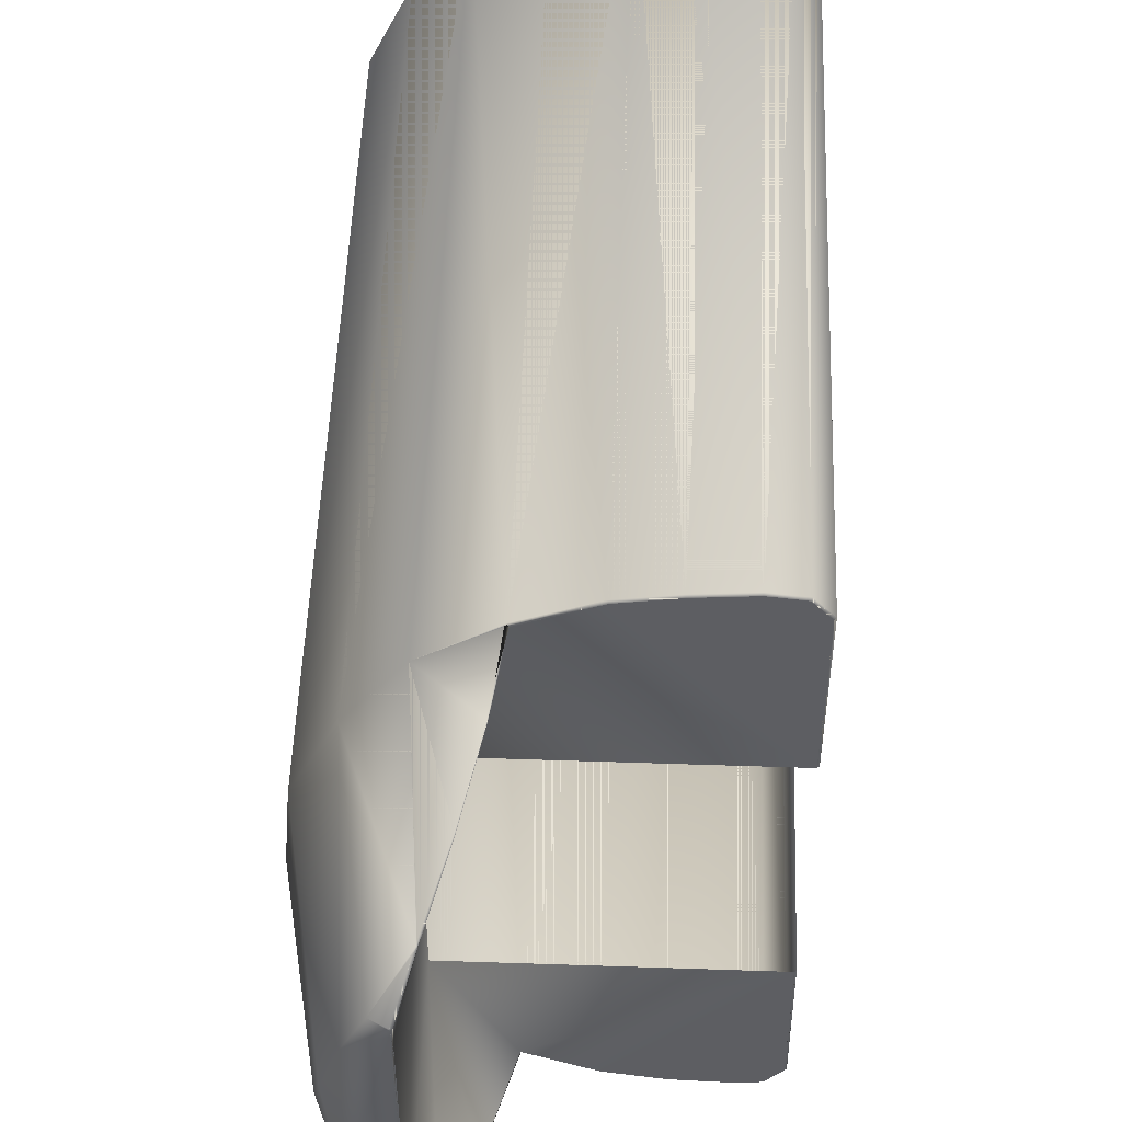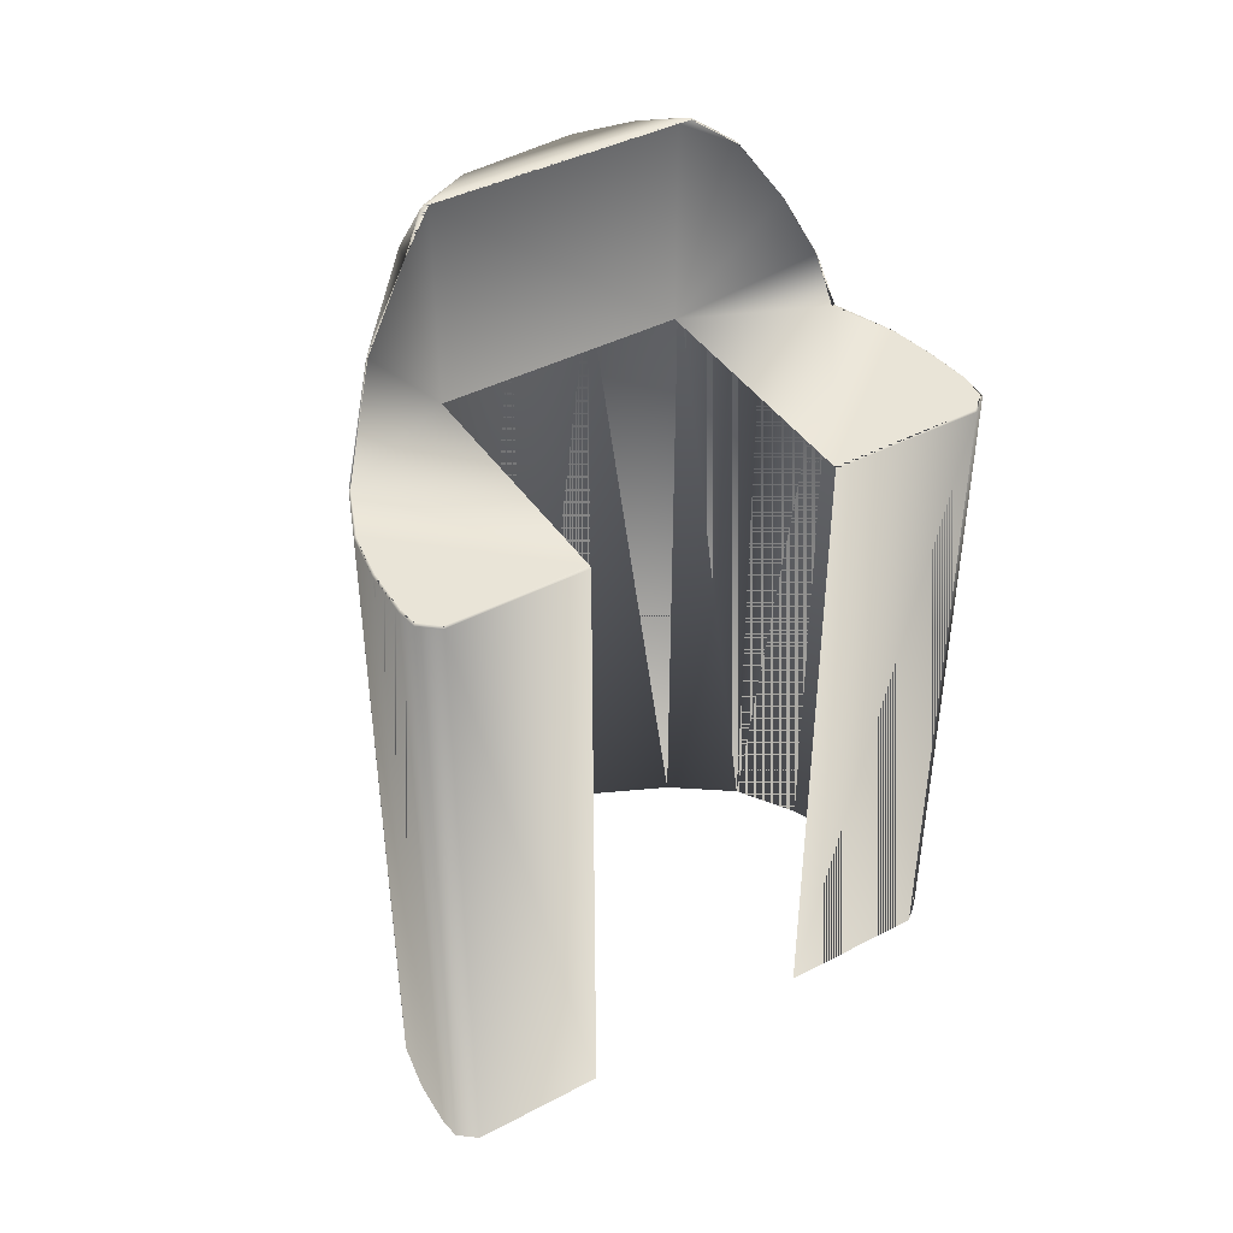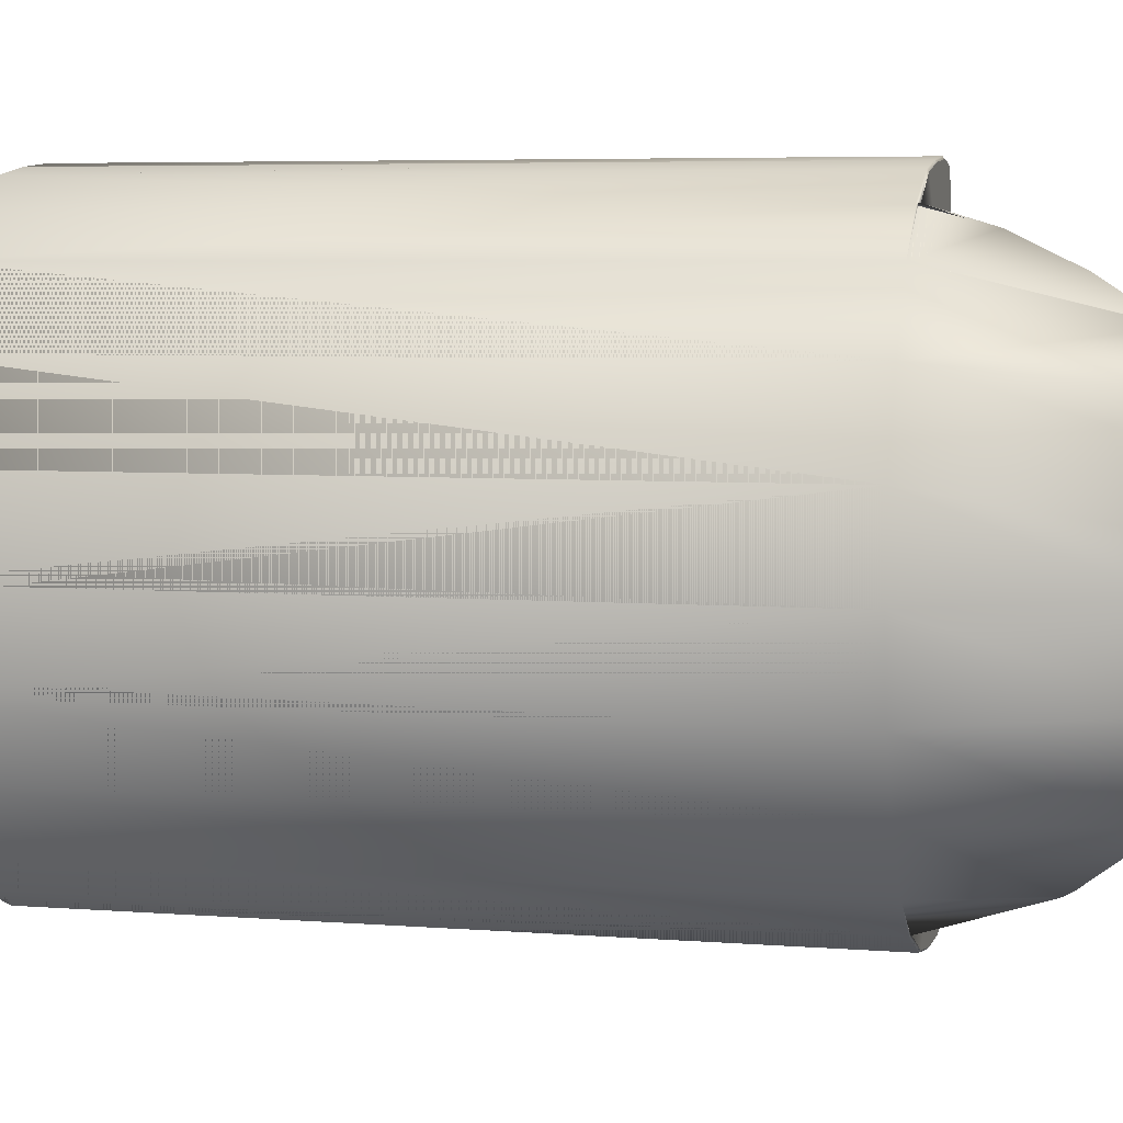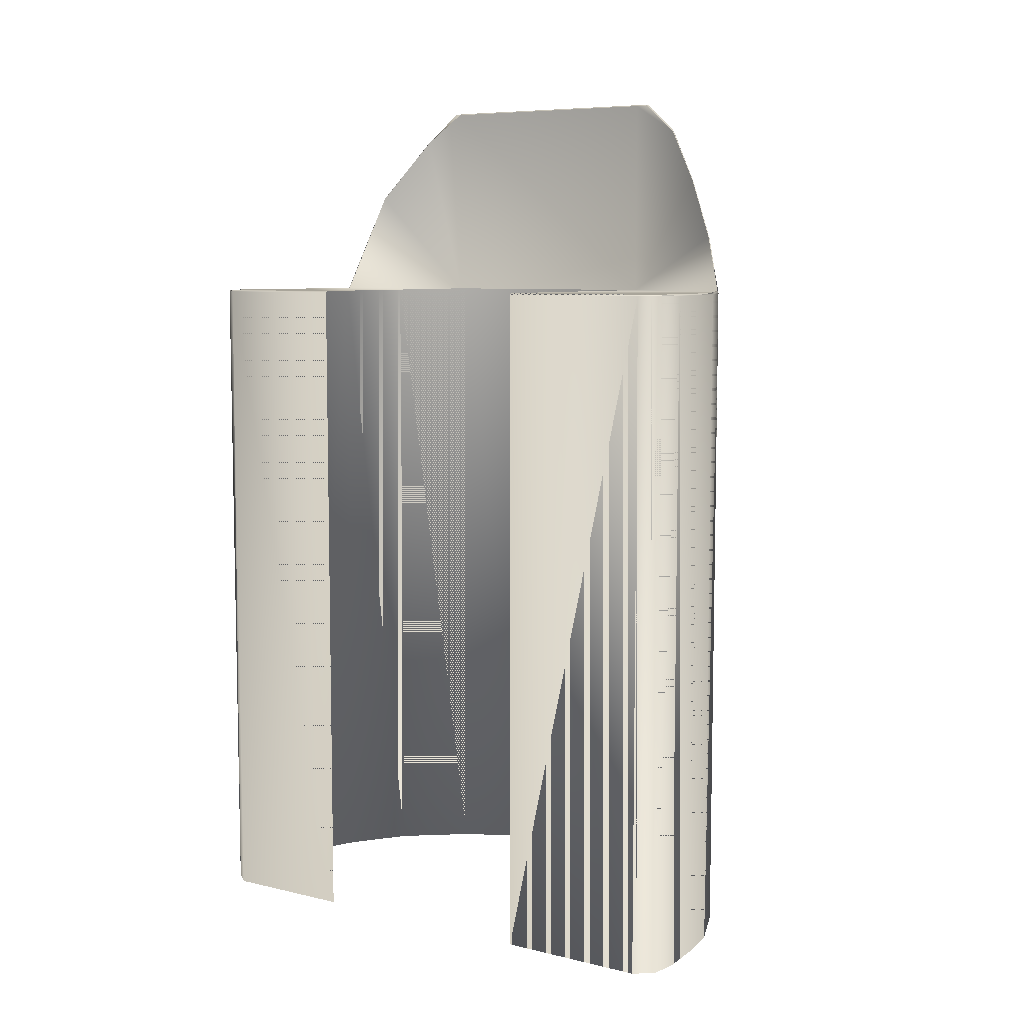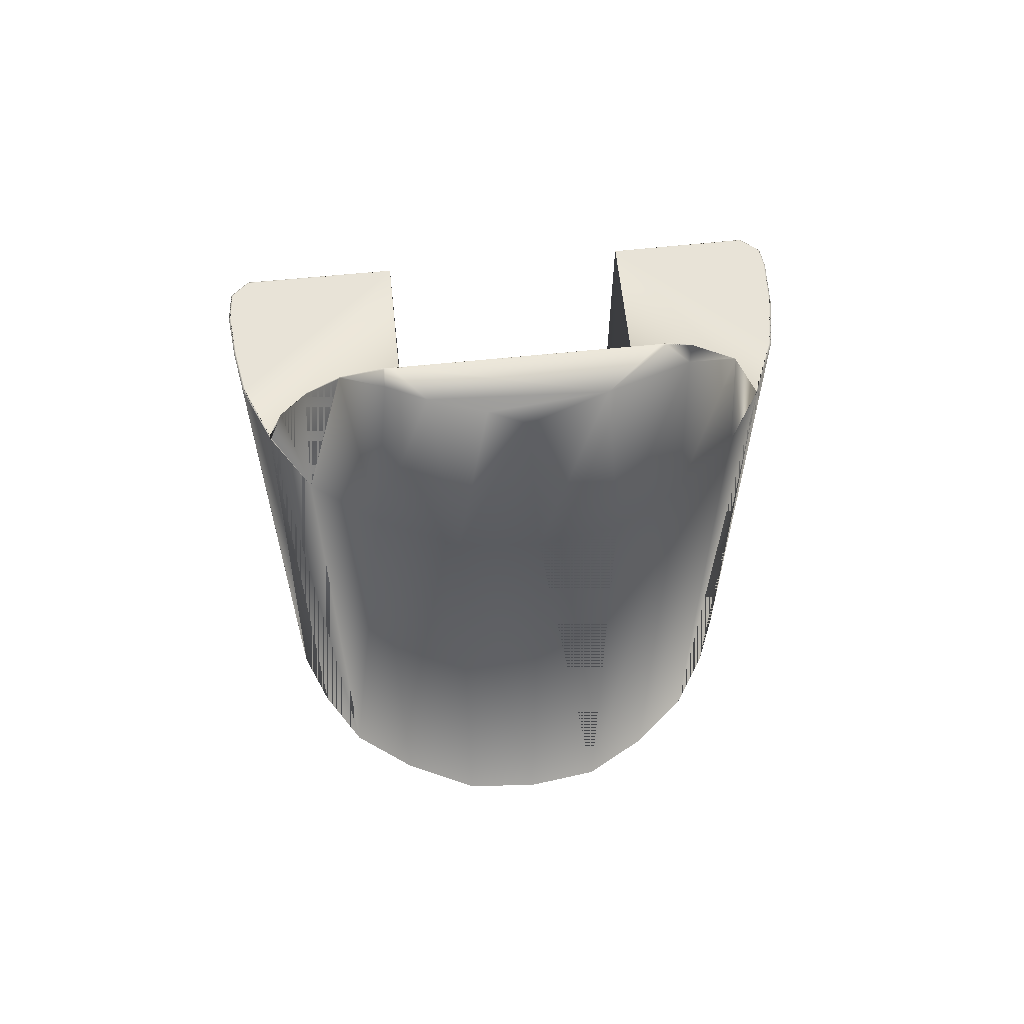
<metadata>
{"format":"obj","ext":"obj","renderer":"f3d","projection":"perspective","resolution":1024,"background":"white","views":[{"elev":51.0,"azim":2.1,"up":"+Y"},{"elev":42.8,"azim":58.4,"up":"+Z"},{"elev":5.5,"azim":-76.4,"up":"+Y"},{"elev":7.5,"azim":124.0,"up":"+Z"},{"elev":62.0,"azim":-96.0,"up":"+Z"}]}
</metadata>
<code>
o Shoulder_Base.008
v -0.1244 -0.08179 0.5903
v -0.1244 0.07129 0.5903
v -0.01777 -0.1785 0.5903
v -0.04873 -0.1733 0.5903
v 0.01321 -0.1797 0.5903
v -0.08531 -0.1578 0.5903
v 0.02566 -0.178 0.5903
v 0.03486 -0.1669 0.5903
v 0.03438 -0.08179 0.5903
v 0.03463 0.1664 0.5903
v 0.0254 0.1774 0.5903
v 0.00791 0.1796 0.5903
v -0.08761 0.1566 0.5903
v -0.02062 0.177 0.5903
v -0.04914 0.1724 0.5903
v 0.03438 0.07129 0.5903
v -0.09262 0.1466 0.6272
v -0.1153 0.1055 0.7
v -0.114 -0.1031 0.6986
v -0.1031 0.1278 0.666
v -0.09996 -0.1348 0.6573
v -0.1241 0.0794 0.7192
v -0.1244 -0.08179 0.7191
v -0.1244 0.07129 0.7191
f 10 12 14
f 3 9 4
f 7 8 5
f 9 3 8
f 8 3 5
f 15 16 14
f 11 12 10
f 16 10 14
f 23 1 2
f 9 6 4
f 24 23 2
f 9 1 6
f 23 19 1
f 19 21 1
f 21 6 1
f 13 2 16
f 15 13 16
f 18 22 24
f 2 17 20
f 18 2 20
f 2 13 17
f 18 24 2
o Body_Base.007
v -0.1342 0.07987 0.7152
v -0.1453 0.05625 0.7149
v -0.1597 -0.000724 0.702
v -0.1496 -0.04817 0.713
v -0.1555 0.02263 0.7122
v -0.126 -0.09963 0.6992
v -0.1244 -0.08179 0.1421
v -0.1244 0.07129 0.1421
v -0.01789 -0.1796 0.154
v -0.04904 -0.1744 0.154
v 0.01327 -0.1808 0.154
v -0.08451 -0.1594 0.154
v 0.02624 -0.1791 0.154
v -0.12 -0.1361 0.5903
v -0.12 -0.1361 0.154
v 0.03598 -0.1673 0.154
v -0.1521 -0.0979 0.5903
v -0.1521 -0.0979 0.154
v 0.03575 0.1668 0.154
v -0.1542 0.09297 0.5903
v -0.1751 -0.05545 0.5903
v -0.1751 -0.05545 0.154
v 0.02597 0.1785 0.154
v -0.1813 -0.005698 0.5903
v -0.1813 -0.005698 0.154
v 0.007928 0.1807 0.154
v -0.1772 0.04405 0.5903
v -0.1772 0.04405 0.154
v -0.02076 0.1781 0.154
v -0.1249 0.1334 0.5903
v -0.1542 0.09297 0.154
v -0.04945 0.1735 0.154
v -0.1249 0.1334 0.154
v -0.08716 0.1577 0.154
v 0.0355 0.07129 0.154
v 0.0355 -0.08179 0.154
v -0.1244 -0.08179 0.1421
v -0.1244 0.07129 0.1421
v -0.1244 0.07129 0.5903
v -0.01789 -0.1796 0.5893
v -0.01777 -0.1785 0.5903
v -0.04904 -0.1744 0.5893
v -0.04873 -0.1733 0.5903
v 0.01327 -0.1808 0.5893
v 0.01321 -0.1797 0.5903
v -0.08451 -0.1594 0.5893
v -0.08531 -0.1578 0.5903
v -0.08545 -0.1588 0.5903
v 0.02624 -0.1791 0.5893
v 0.02566 -0.178 0.5903
v 0.03598 -0.1673 0.5893
v 0.03486 -0.1669 0.5903
v 0.03438 -0.08179 0.5903
v 0.0355 -0.08179 0.5893
v 0.03575 0.1668 0.5893
v 0.03463 0.1664 0.5903
v 0.02597 0.1785 0.5893
v 0.0254 0.1774 0.5903
v 0.007929 0.1807 0.5893
v 0.00791 0.1796 0.5903
v -0.08716 0.1577 0.5893
v -0.08812 0.157 0.5903
v -0.08761 0.1566 0.5903
v -0.02076 0.1781 0.5893
v -0.02062 0.177 0.5903
v -0.04945 0.1735 0.5893
v -0.04914 0.1724 0.5903
v 0.0355 0.07129 0.5893
v 0.03438 0.07129 0.5903
v -0.09281 0.1471 0.6266
v -0.09262 0.1466 0.6272
v -0.1172 0.1037 0.7021
v -0.1153 0.1055 0.7
v -0.1156 0.107 0.698
v -0.1157 0.1063 0.6997
v -0.1142 -0.1026 0.6989
v -0.114 -0.1031 0.6986
v -0.1031 0.1288 0.6647
v -0.1031 0.1278 0.666
v -0.1247 -0.0871 0.7179
v -0.124 -0.08519 0.719
v -0.1255 -0.08433 0.7195
v -0.1004 -0.1358 0.6558
v -0.09996 -0.1348 0.6573
v -0.1023 -0.1324 0.6616
v -0.1004 -0.1353 0.657
v -0.1255 0.07476 0.7198
v -0.1241 0.0794 0.7192
v -0.1255 0.07982 0.7196
v -0.1253 0.07893 0.7199
v -0.1254 -0.08046 0.7198
v -0.1244 -0.08179 0.7191
v -0.1244 0.07129 0.7191
v -0.1254 0.06657 0.7198
v -0.08512 -0.1582 0.5906
v -0.08549 -0.1588 0.5903
v -0.08759 0.1566 0.5904
v -0.08622 0.1578 0.5913
v -0.08721 0.1575 0.5901
v -0.1342 0.07987 0.7152
v -0.1453 0.05625 0.7149
v -0.1597 -0.000724 0.702
v -0.1496 -0.04817 0.713
v -0.1555 0.02263 0.7122
v -0.126 -0.09963 0.6992
v -0.1244 -0.08179 0.1421
v -0.1244 0.07129 0.1421
v -0.01789 -0.1796 0.154
v -0.04904 -0.1744 0.154
v 0.01327 -0.1808 0.154
v -0.08451 -0.1594 0.154
v 0.02624 -0.1791 0.154
v -0.12 -0.1361 0.5903
v -0.12 -0.1361 0.154
v 0.03598 -0.1673 0.154
v -0.1521 -0.0979 0.5903
v -0.1521 -0.0979 0.154
v 0.03575 0.1668 0.154
v -0.1542 0.09297 0.5903
v -0.1751 -0.05545 0.5903
v -0.1751 -0.05545 0.154
v 0.02597 0.1785 0.154
v -0.1813 -0.005698 0.5903
v -0.1813 -0.005698 0.154
v 0.007928 0.1807 0.154
v -0.1772 0.04405 0.5903
v -0.1772 0.04405 0.154
v -0.02076 0.1781 0.154
v -0.1249 0.1334 0.5903
v -0.1542 0.09297 0.154
v -0.04945 0.1735 0.154
v -0.1249 0.1334 0.154
v -0.08716 0.1577 0.154
v 0.0355 0.07129 0.154
v 0.0355 -0.08179 0.154
v -0.1244 -0.08179 0.1421
v -0.1244 0.07129 0.1421
v -0.1244 0.07129 0.5903
v -0.01789 -0.1796 0.5893
v -0.01777 -0.1785 0.5903
v -0.04904 -0.1744 0.5893
v -0.04873 -0.1733 0.5903
v 0.01327 -0.1808 0.5893
v 0.01321 -0.1797 0.5903
v -0.08451 -0.1594 0.5893
v -0.08531 -0.1578 0.5903
v -0.08545 -0.1588 0.5903
v 0.02624 -0.1791 0.5893
v 0.02566 -0.178 0.5903
v 0.03598 -0.1673 0.5893
v 0.03486 -0.1669 0.5903
v 0.03438 -0.08179 0.5903
v 0.0355 -0.08179 0.5893
v 0.03575 0.1668 0.5893
v 0.03463 0.1664 0.5903
v 0.02597 0.1785 0.5893
v 0.0254 0.1774 0.5903
v 0.007929 0.1807 0.5893
v 0.00791 0.1796 0.5903
v -0.08716 0.1577 0.5893
v -0.08812 0.157 0.5903
v -0.08761 0.1566 0.5903
v -0.02076 0.1781 0.5893
v -0.02062 0.177 0.5903
v -0.04945 0.1735 0.5893
v -0.04914 0.1724 0.5903
v 0.0355 0.07129 0.5893
v 0.03438 0.07129 0.5903
v -0.09281 0.1471 0.6266
v -0.09262 0.1466 0.6272
v -0.1172 0.1037 0.7021
v -0.1153 0.1055 0.7
v -0.1156 0.107 0.698
v -0.1157 0.1063 0.6997
v -0.1142 -0.1026 0.6989
v -0.114 -0.1031 0.6986
v -0.1031 0.1288 0.6647
v -0.1031 0.1278 0.666
v -0.1247 -0.0871 0.7179
v -0.124 -0.08519 0.719
v -0.1255 -0.08433 0.7195
v -0.1004 -0.1358 0.6558
v -0.09996 -0.1348 0.6573
v -0.1023 -0.1324 0.6616
v -0.1004 -0.1353 0.657
v -0.1255 0.07476 0.7198
v -0.1241 0.0794 0.7192
v -0.1255 0.07982 0.7196
v -0.1253 0.07893 0.7199
v -0.1254 -0.08046 0.7198
v -0.1244 -0.08179 0.7191
v -0.1244 0.07129 0.7191
v -0.1254 0.06657 0.7198
v -0.08512 -0.1582 0.5906
v -0.08549 -0.1588 0.5903
v -0.08759 0.1566 0.5904
v -0.08622 0.1578 0.5913
v -0.08721 0.1575 0.5901
f 62 32 131
f 31 61 160
f 161 62 131
f 130 31 160
f 51 44 26
f 27 29 28
f 54 99 44
f 28 48 27
f 121 54 86
f 51 27 48
f 29 27 51
f 75 37 73
f 28 29 26
f 26 44 25
f 45 30 41
f 85 57 58
f 30 110 41
f 100 109 30
f 51 26 29
f 102 98 54
f 38 110 107
f 111 26 114
f 106 30 28
f 45 48 28
f 45 28 30
f 115 106 28
f 33 66 64
f 73 35 68
f 85 86 54
f 104 100 30
f 60 75 78
f 38 42 41
f 41 46 45
f 123 87 86
f 46 48 45
f 53 83 88
f 49 51 48
f 85 56 90
f 51 55 44
f 94 102 54
f 44 57 54
f 87 54 86
f 83 47 81
f 113 25 96
f 120 38 107
f 111 118 28
f 56 88 90
f 115 28 118
f 25 99 96
f 116 101 105
f 34 70 66
f 59 79 43
f 67 64 66
f 69 64 65
f 70 67 66
f 74 68 69
f 74 75 73
f 78 76 77
f 35 64 68
f 81 79 82
f 82 79 80
f 82 83 81
f 84 88 83
f 91 88 89
f 80 92 93
f 81 43 79
f 114 25 113
f 38 70 39
f 70 38 72
f 39 70 36
f 97 99 98
f 104 106 105
f 108 110 109
f 112 114 113
f 121 123 122
f 109 101 108
f 96 112 113
f 101 104 105
f 103 98 102
f 102 95 103
f 116 106 115
f 111 117 118
f 116 118 117
f 107 119 120
f 122 94 121
f 87 95 86
f 98 99 54
f 54 121 94
f 121 86 87
f 40 37 75
f 54 57 85
f 109 110 30
f 41 110 38
f 28 26 111
f 104 30 106
f 34 66 33
f 37 35 73
f 40 75 60
f 39 42 38
f 42 46 41
f 87 123 121
f 123 86 85
f 49 48 46
f 50 83 53
f 52 51 49
f 58 56 85
f 52 55 51
f 55 57 44
f 63 54 87
f 50 47 83
f 72 38 120
f 53 88 56
f 44 99 25
f 36 70 34
f 108 71 119
f 92 79 59
f 121 122 87
f 87 122 91
f 65 64 67
f 68 64 69
f 71 67 70
f 73 68 74
f 76 75 74
f 75 76 78
f 33 64 35
f 85 90 122
f 85 122 123
f 122 90 91
f 84 83 82
f 89 88 84
f 90 88 91
f 79 92 80
f 47 43 81
f 26 25 114
f 119 71 120
f 120 70 72
f 120 71 70
f 96 99 97
f 107 110 108
f 111 114 112
f 100 101 109
f 97 112 96
f 100 104 101
f 97 98 103
f 94 95 102
f 105 106 116
f 112 117 111
f 115 118 116
f 108 119 107
f 95 94 122
f 95 122 86
f 86 122 123
f 150 125 143
f 126 127 128
f 153 143 198
f 127 126 147
f 220 185 153
f 150 147 126
f 128 150 126
f 174 172 136
f 127 125 128
f 125 124 143
f 144 140 129
f 184 157 156
f 129 140 209
f 199 129 208
f 150 128 125
f 201 153 197
f 137 206 209
f 210 213 125
f 205 127 129
f 144 127 147
f 144 129 127
f 214 127 205
f 132 163 165
f 172 167 134
f 184 153 185
f 203 129 199
f 159 177 174
f 137 140 141
f 140 144 145
f 222 185 186
f 145 144 147
f 152 187 182
f 148 147 150
f 184 189 155
f 150 143 154
f 193 153 201
f 143 153 156
f 186 185 153
f 182 180 146
f 212 195 124
f 219 206 137
f 210 127 217
f 155 189 187
f 214 217 127
f 124 195 198
f 215 204 200
f 133 165 169
f 158 142 178
f 166 165 163
f 168 164 163
f 169 165 166
f 173 168 167
f 173 172 174
f 177 176 175
f 134 167 163
f 180 181 178
f 181 179 178
f 181 180 182
f 183 182 187
f 190 188 187
f 179 192 191
f 180 178 142
f 213 212 124
f 137 138 169
f 169 171 137
f 138 135 169
f 196 197 198
f 203 204 205
f 207 208 209
f 211 212 213
f 220 221 222
f 208 207 200
f 195 212 211
f 200 204 203
f 202 201 197
f 201 202 194
f 215 214 205
f 210 217 216
f 215 216 217
f 206 219 218
f 221 220 193
f 186 185 194
f 197 153 198
f 153 193 220
f 220 186 185
f 139 174 136
f 153 184 156
f 208 129 209
f 140 137 209
f 127 210 125
f 203 205 129
f 133 132 165
f 136 172 134
f 139 159 174
f 138 137 141
f 141 140 145
f 186 220 222
f 222 184 185
f 148 145 147
f 149 152 182
f 151 148 150
f 157 184 155
f 151 150 154
f 154 143 156
f 162 186 153
f 149 182 146
f 171 219 137
f 152 155 187
f 143 124 198
f 135 133 169
f 207 218 170
f 191 158 178
f 220 186 221
f 186 190 221
f 164 166 163
f 167 168 163
f 170 169 166
f 172 173 167
f 175 173 174
f 174 177 175
f 132 134 163
f 184 221 189
f 184 222 221
f 221 190 189
f 183 181 182
f 188 183 187
f 189 190 187
f 178 179 191
f 146 180 142
f 125 213 124
f 218 219 170
f 219 171 169
f 219 169 170
f 195 196 198
f 206 207 209
f 210 211 213
f 199 208 200
f 196 195 211
f 199 200 203
f 196 202 197
f 193 201 194
f 204 215 205
f 211 210 216
f 214 215 217
f 207 206 218
f 194 221 193
f 194 185 221
f 185 222 221
f 52 49 148
f 101 116 215
f 40 60 159
f 43 47 146
f 34 33 132
f 95 87 186
f 117 112 211
f 50 53 152
f 37 40 139
f 103 95 194
f 60 78 177
f 49 46 145
f 74 69 168
f 80 93 192
f 69 65 164
f 84 82 181
f 71 108 207
f 93 92 191
f 91 89 188
f 36 34 133
f 76 74 173
f 77 76 175
f 57 55 154
f 56 58 157
f 58 57 156
f 35 37 136
f 92 59 158
f 87 91 190
f 39 36 135
f 33 35 134
f 65 67 166
f 108 101 200
f 82 80 179
f 42 39 138
f 116 117 216
f 97 103 202
f 54 63 162
f 89 84 183
f 112 97 196
f 59 43 142
f 53 56 155
f 63 87 186
f 78 77 176
f 46 42 141
f 55 52 151
f 47 50 149
f 67 71 170
f 151 52 148
f 200 101 215
f 139 40 159
f 142 43 146
f 133 34 132
f 194 95 186
f 216 117 211
f 149 50 152
f 136 37 139
f 202 103 194
f 159 60 177
f 148 49 145
f 173 74 168
f 179 80 192
f 168 69 164
f 183 84 181
f 170 71 207
f 192 93 191
f 190 91 188
f 135 36 133
f 175 76 173
f 176 77 175
f 156 57 154
f 155 56 157
f 157 58 156
f 134 35 136
f 191 92 158
f 186 87 190
f 138 39 135
f 132 33 134
f 164 65 166
f 207 108 200
f 181 82 179
f 141 42 138
f 215 116 216
f 196 97 202
f 153 54 162
f 188 89 183
f 211 112 196
f 158 59 142
f 152 53 155
f 162 63 186
f 177 78 176
f 145 46 141
f 154 55 151
f 146 47 149
f 166 67 170

</code>
